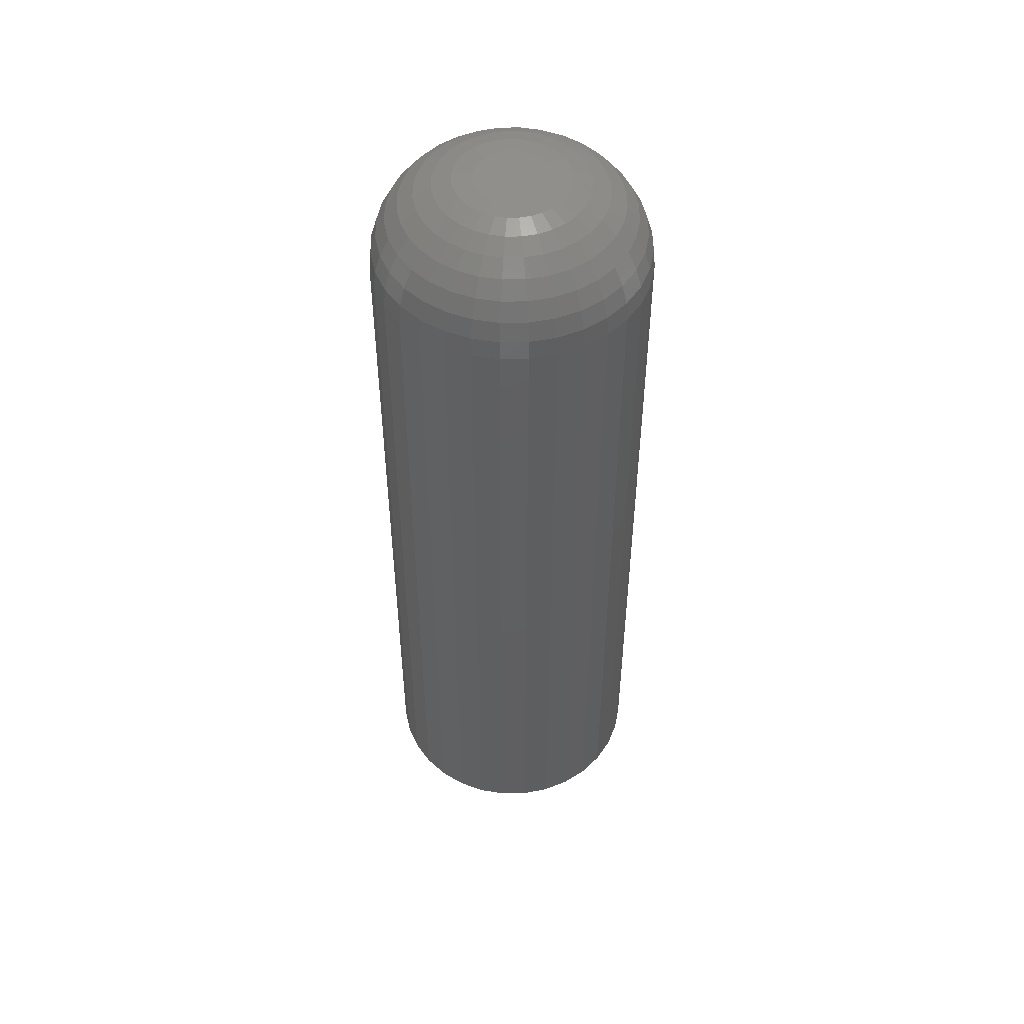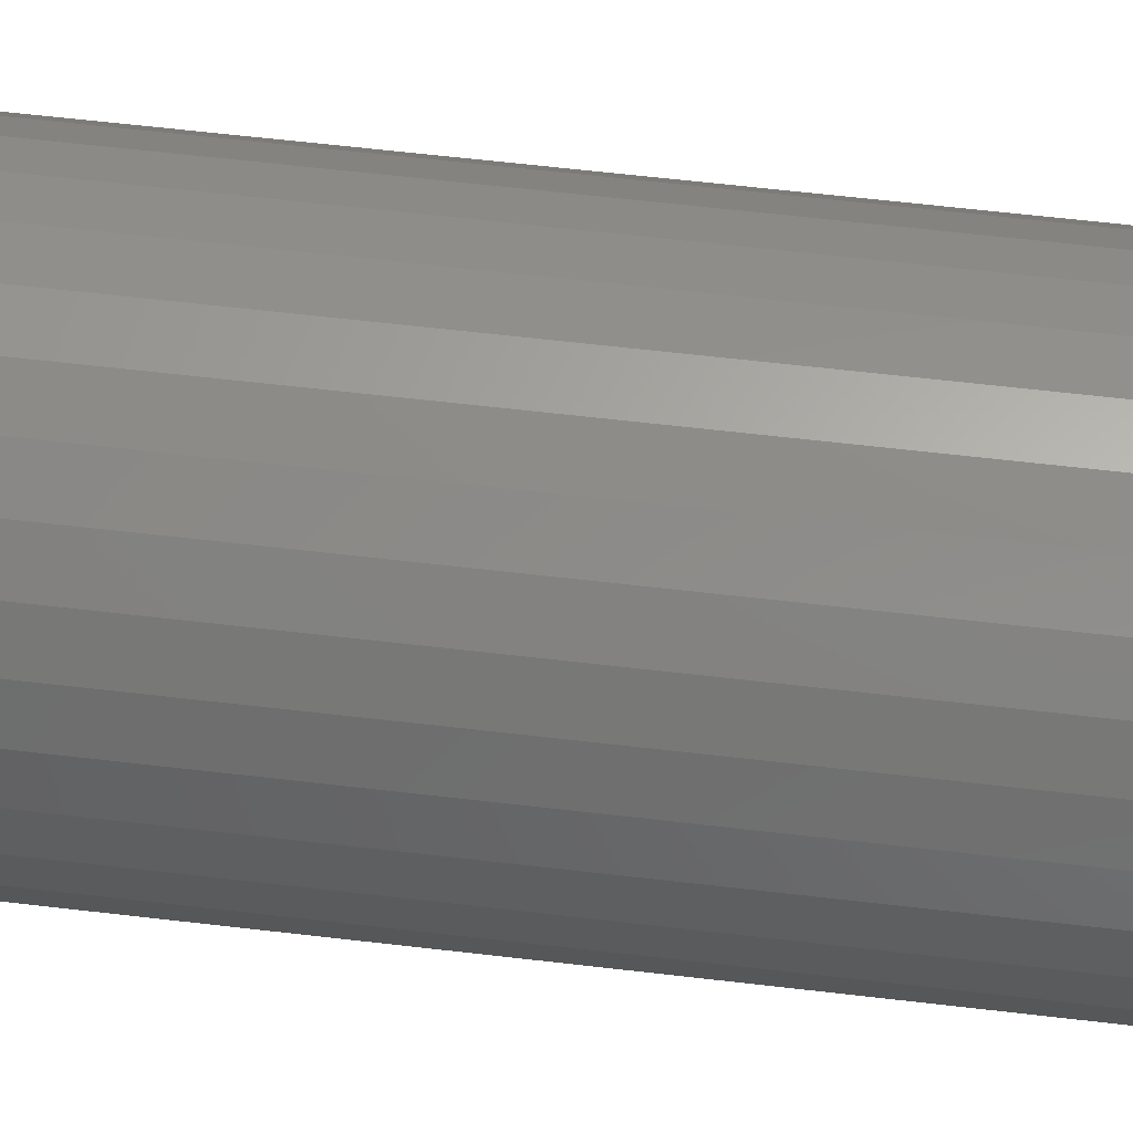
<metadata>
{"format":"stl","ext":"stl","renderer":"f3d","projection":"perspective","resolution":1024,"background":"white","views":[{"elev":50.2,"azim":83.5,"up":"+Z"},{"elev":57.6,"azim":97.1,"up":"+Y"}]}
</metadata>
<code>
# stl→obj: 352 verts, 700 faces
v 0.1116 -2.61e-17 0.07812
v 0.1116 -1.208e-16 0.6719
v 0.1095 -0.02079 0.07812
v 0.1095 -0.02079 0.6719
v 0.1035 -0.04079 0.07812
v 0.1035 -0.04079 0.6719
v 0.09363 -0.05921 0.07812
v 0.09363 -0.05921 0.6719
v 0.08038 -0.07536 0.07812
v 0.08038 -0.07536 0.6719
v 0.06423 -0.08862 0.07812
v 0.06423 -0.08862 0.6719
v 0.0458 -0.09847 0.07812
v 0.0458 -0.09847 0.6719
v 0.02581 -0.1045 0.07812
v 0.02581 -0.1045 0.6719
v 0.005016 -0.1066 0.07812
v 0.005016 -0.1066 0.6719
v -0.01578 -0.1045 0.07812
v -0.01578 -0.1045 0.6719
v -0.03577 -0.09847 0.07812
v -0.03577 -0.09847 0.6719
v -0.0542 -0.08862 0.07812
v -0.0542 -0.08862 0.6719
v -0.07035 -0.07536 0.07812
v -0.07035 -0.07536 0.6719
v -0.0836 -0.05921 0.07812
v -0.0836 -0.05921 0.6719
v -0.09345 -0.04079 0.07812
v -0.09345 -0.04079 0.6719
v -0.09951 -0.02079 0.07812
v -0.09951 -0.02079 0.6719
v -0.1016 -3.428e-17 0.07812
v -0.1016 -3.428e-17 0.6719
v -0.09951 0.02079 0.07812
v -0.09951 0.02079 0.6719
v -0.09345 0.04079 0.07812
v -0.09345 0.04079 0.6719
v -0.0836 0.05921 0.07812
v -0.0836 0.05921 0.6719
v -0.07035 0.07536 0.07812
v -0.07035 0.07536 0.6719
v -0.0542 0.08862 0.07812
v -0.0542 0.08862 0.6719
v -0.03577 0.09847 0.07812
v -0.03577 0.09847 0.6719
v -0.01578 0.1045 0.07812
v -0.01578 0.1045 0.6719
v 0.005016 0.1066 0.07812
v 0.005016 0.1066 0.6719
v 0.02581 0.1045 0.07812
v 0.02581 0.1045 0.6719
v 0.0458 0.09847 0.07812
v 0.0458 0.09847 0.6719
v 0.06423 0.08862 0.07812
v 0.06423 0.08862 0.6719
v 0.08038 0.07536 0.07812
v 0.08038 0.07536 0.6719
v 0.09363 0.05921 0.07812
v 0.09363 0.05921 0.6719
v 0.1035 0.04079 0.07812
v 0.1035 0.04079 0.6719
v 0.1095 0.02079 0.07812
v 0.1095 0.02079 0.6719
v -0.01185 0.04072 0
v -0.003583 0.04323 0
v 0.005017 0.04408 0
v 0.01362 0.04323 0
v 0.02188 0.04072 0
v -0.01947 0.03665 0
v 0.02951 0.03665 0
v -0.02615 0.03117 0
v 0.03619 0.03117 0
v -0.03163 0.02449 0
v 0.04167 0.02449 0
v -0.03571 0.01687 0
v 0.04574 0.01687 0
v -0.03822 0.0086 0
v 0.04825 0.008599 0
v 0.04574 -0.01687 0
v -0.03571 -0.01687 0
v 0.04825 -0.008599 0
v -0.03163 -0.02449 0
v 0.04167 -0.02449 0
v -0.02615 -0.03117 0
v 0.03619 -0.03117 0
v -0.01947 -0.03665 0
v 0.02951 -0.03665 0
v -0.01185 -0.04072 0
v 0.02189 -0.04072 0
v -0.003582 -0.04323 0
v 0.005017 -0.04408 0
v 0.01362 -0.04323 0
v -0.03822 -0.0086 0
v -0.03906 3.374e-07 0
v 0.0491 3.841e-17 0
v 0.005016 0.02845 0.75
v -0.0005346 0.02791 0.75
v -0.005872 0.02629 0.75
v 0.01057 0.02791 0.75
v 0.01591 0.02629 0.75
v -0.01079 0.02366 0.75
v 0.02082 0.02366 0.75
v -0.0151 0.02012 0.75
v 0.02514 0.02012 0.75
v -0.01864 0.01581 0.75
v 0.02868 0.01581 0.75
v -0.02127 0.01089 0.75
v 0.0313 0.01089 0.75
v -0.02289 0.005551 0.75
v 0.03292 0.005551 0.75
v 0.03292 -0.005551 0.75
v -0.02127 -0.01089 0.75
v 0.0313 -0.01089 0.75
v -0.01864 -0.01581 0.75
v 0.02868 -0.01581 0.75
v -0.0151 -0.02012 0.75
v 0.02514 -0.02012 0.75
v -0.01079 -0.02366 0.75
v 0.02082 -0.02366 0.75
v -0.005872 -0.02629 0.75
v 0.01591 -0.02629 0.75
v -0.0005346 -0.02791 0.75
v 0.005016 -0.02845 0.75
v 0.01057 -0.02791 0.75
v 0.03347 1.954e-17 0.75
v -0.02344 -2.055e-17 0.75
v -0.02289 -0.005551 0.75
v 0.04871 3.469e-18 0.7485
v 0.04787 -0.008525 0.7485
v 0.06337 3.469e-18 0.7441
v 0.06225 -0.01138 0.7441
v 0.07687 3.469e-18 0.7368
v 0.07549 -0.01402 0.7368
v 0.08871 6.939e-18 0.7271
v 0.0871 -0.01633 0.7271
v 0.09843 6.939e-18 0.7153
v 0.09663 -0.01822 0.7153
v 0.1056 6.939e-18 0.7018
v 0.1037 -0.01963 0.7018
v 0.1101 6.939e-18 0.6871
v 0.1081 -0.0205 0.6871
v -0.03784 -0.008525 0.7485
v -0.03868 3.123e-17 0.7485
v -0.05221 -0.01138 0.7441
v -0.05333 4.51e-17 0.7441
v -0.06546 -0.01402 0.7368
v -0.06684 5.204e-17 0.7368
v -0.07707 -0.01633 0.7271
v -0.07868 6.245e-17 0.7271
v -0.0866 -0.01822 0.7153
v -0.0884 6.939e-17 0.7153
v -0.09368 -0.01963 0.7018
v -0.09562 7.633e-17 0.7018
v -0.09804 -0.0205 0.6871
v -0.1001 7.633e-17 0.6871
v -0.03535 -0.01672 0.7485
v -0.04889 -0.02233 0.7441
v -0.06137 -0.0275 0.7368
v -0.07231 -0.03203 0.7271
v -0.08129 -0.03575 0.7153
v -0.08796 -0.03851 0.7018
v -0.09206 -0.04021 0.6871
v -0.03131 -0.02428 0.7485
v -0.0435 -0.03242 0.7441
v -0.05473 -0.03992 0.7368
v -0.06457 -0.0465 0.7271
v -0.07265 -0.0519 0.7153
v -0.07866 -0.05591 0.7018
v -0.08235 -0.05838 0.6871
v -0.02588 -0.0309 0.7485
v -0.03624 -0.04126 0.7441
v -0.04579 -0.05081 0.7368
v -0.05417 -0.05918 0.7271
v -0.06104 -0.06605 0.7153
v -0.06614 -0.07116 0.7018
v -0.06928 -0.0743 0.6871
v -0.01926 -0.03633 0.7485
v -0.0274 -0.04852 0.7441
v -0.03491 -0.05975 0.7368
v -0.04148 -0.06959 0.7271
v -0.04688 -0.07767 0.7153
v -0.05089 -0.08367 0.7018
v -0.05336 -0.08737 0.6871
v -0.01171 -0.04037 0.7485
v -0.01731 -0.05391 0.7441
v -0.02248 -0.06639 0.7368
v -0.02701 -0.07733 0.7271
v -0.03073 -0.0863 0.7153
v -0.03349 -0.09297 0.7018
v -0.0352 -0.09708 0.6871
v -0.003508 -0.04286 0.7485
v -0.006367 -0.05723 0.7441
v -0.009002 -0.07048 0.7368
v -0.01131 -0.08209 0.7271
v -0.01321 -0.09162 0.7153
v -0.01462 -0.0987 0.7018
v -0.01548 -0.1031 0.6871
v 0.005016 -0.0437 0.7485
v 0.005016 -0.05835 0.7441
v 0.005016 -0.07186 0.7368
v 0.005016 -0.0837 0.7271
v 0.005016 -0.09341 0.7153
v 0.005016 -0.1006 0.7018
v 0.005016 -0.1051 0.6871
v 0.01354 -0.04286 0.7485
v 0.0164 -0.05723 0.7441
v 0.01904 -0.07048 0.7368
v 0.02134 -0.08209 0.7271
v 0.02324 -0.09162 0.7153
v 0.02465 -0.0987 0.7018
v 0.02552 -0.1031 0.6871
v 0.02174 -0.04037 0.7485
v 0.02735 -0.05391 0.7441
v 0.03252 -0.06639 0.7368
v 0.03705 -0.07733 0.7271
v 0.04076 -0.0863 0.7153
v 0.04353 -0.09297 0.7018
v 0.04523 -0.09708 0.6871
v 0.02929 -0.03633 0.7485
v 0.03743 -0.04852 0.7441
v 0.04494 -0.05975 0.7368
v 0.05152 -0.06959 0.7271
v 0.05691 -0.07767 0.7153
v 0.06092 -0.08367 0.7018
v 0.06339 -0.08737 0.6871
v 0.03591 -0.0309 0.7485
v 0.04628 -0.04126 0.7441
v 0.05583 -0.05081 0.7368
v 0.0642 -0.05918 0.7271
v 0.07107 -0.06605 0.7153
v 0.07617 -0.07116 0.7018
v 0.07932 -0.0743 0.6871
v 0.04135 -0.02428 0.7485
v 0.05353 -0.03242 0.7441
v 0.06476 -0.03992 0.7368
v 0.07461 -0.0465 0.7271
v 0.08269 -0.0519 0.7153
v 0.08869 -0.05591 0.7018
v 0.09239 -0.05838 0.6871
v 0.04539 -0.01672 0.7485
v 0.05893 -0.02233 0.7441
v 0.0714 -0.0275 0.7368
v 0.08234 -0.03203 0.7271
v 0.09132 -0.03575 0.7153
v 0.09799 -0.03851 0.7018
v 0.1021 -0.04021 0.6871
v -0.03784 0.008525 0.7485
v -0.05221 0.01138 0.7441
v -0.06546 0.01402 0.7368
v -0.07707 0.01633 0.7271
v -0.0866 0.01822 0.7153
v -0.09368 0.01963 0.7018
v -0.09804 0.0205 0.6871
v 0.04787 0.008525 0.7485
v 0.06225 0.01138 0.7441
v 0.07549 0.01402 0.7368
v 0.0871 0.01633 0.7271
v 0.09663 0.01822 0.7153
v 0.1037 0.01963 0.7018
v 0.1081 0.0205 0.6871
v 0.04539 0.01672 0.7485
v 0.05893 0.02233 0.7441
v 0.0714 0.0275 0.7368
v 0.08234 0.03203 0.7271
v 0.09132 0.03575 0.7153
v 0.09799 0.03851 0.7018
v 0.1021 0.04021 0.6871
v 0.04135 0.02428 0.7485
v 0.05353 0.03242 0.7441
v 0.06476 0.03992 0.7368
v 0.07461 0.0465 0.7271
v 0.08269 0.0519 0.7153
v 0.08869 0.05591 0.7018
v 0.09239 0.05838 0.6871
v 0.03591 0.0309 0.7485
v 0.04628 0.04126 0.7441
v 0.05583 0.05081 0.7368
v 0.0642 0.05918 0.7271
v 0.07107 0.06605 0.7153
v 0.07617 0.07116 0.7018
v 0.07932 0.0743 0.6871
v 0.02929 0.03633 0.7485
v 0.03743 0.04852 0.7441
v 0.04494 0.05975 0.7368
v 0.05152 0.06959 0.7271
v 0.05691 0.07767 0.7153
v 0.06092 0.08367 0.7018
v 0.06339 0.08737 0.6871
v 0.02174 0.04037 0.7485
v 0.02735 0.05391 0.7441
v 0.03252 0.06639 0.7368
v 0.03705 0.07733 0.7271
v 0.04076 0.0863 0.7153
v 0.04353 0.09297 0.7018
v 0.04523 0.09708 0.6871
v 0.01354 0.04286 0.7485
v 0.0164 0.05723 0.7441
v 0.01904 0.07048 0.7368
v 0.02134 0.08209 0.7271
v 0.02324 0.09162 0.7153
v 0.02465 0.0987 0.7018
v 0.02552 0.1031 0.6871
v 0.005016 0.0437 0.7485
v 0.005016 0.05835 0.7441
v 0.005016 0.07186 0.7368
v 0.005016 0.0837 0.7271
v 0.005016 0.09341 0.7153
v 0.005016 0.1006 0.7018
v 0.005016 0.1051 0.6871
v -0.003508 0.04286 0.7485
v -0.006367 0.05723 0.7441
v -0.009002 0.07048 0.7368
v -0.01131 0.08209 0.7271
v -0.01321 0.09162 0.7153
v -0.01462 0.0987 0.7018
v -0.01548 0.1031 0.6871
v -0.01171 0.04037 0.7485
v -0.01731 0.05391 0.7441
v -0.02248 0.06639 0.7368
v -0.02701 0.07733 0.7271
v -0.03073 0.0863 0.7153
v -0.03349 0.09297 0.7018
v -0.0352 0.09708 0.6871
v -0.01926 0.03633 0.7485
v -0.0274 0.04852 0.7441
v -0.03491 0.05975 0.7368
v -0.04148 0.06959 0.7271
v -0.04688 0.07767 0.7153
v -0.05089 0.08367 0.7018
v -0.05336 0.08737 0.6871
v -0.02588 0.0309 0.7485
v -0.03624 0.04126 0.7441
v -0.04579 0.05081 0.7368
v -0.05417 0.05918 0.7271
v -0.06104 0.06605 0.7153
v -0.06614 0.07116 0.7018
v -0.06928 0.0743 0.6871
v -0.03131 0.02428 0.7485
v -0.0435 0.03242 0.7441
v -0.05473 0.03992 0.7368
v -0.06457 0.0465 0.7271
v -0.07265 0.0519 0.7153
v -0.07866 0.05591 0.7018
v -0.08235 0.05838 0.6871
v -0.03535 0.01672 0.7485
v -0.04889 0.02233 0.7441
v -0.06137 0.0275 0.7368
v -0.07231 0.03203 0.7271
v -0.08129 0.03575 0.7153
v -0.08796 0.03851 0.7018
v -0.09206 0.04021 0.6871
f 1 2 3
f 3 2 4
f 3 4 5
f 5 4 6
f 5 6 7
f 7 6 8
f 7 8 9
f 9 8 10
f 9 10 11
f 11 10 12
f 11 12 13
f 13 12 14
f 13 14 15
f 15 14 16
f 15 16 17
f 17 16 18
f 17 18 19
f 19 18 20
f 19 20 21
f 21 20 22
f 21 22 23
f 23 22 24
f 23 24 25
f 25 24 26
f 25 26 27
f 27 26 28
f 27 28 29
f 29 28 30
f 29 30 31
f 31 30 32
f 31 32 33
f 33 32 34
f 33 34 35
f 35 34 36
f 35 36 37
f 37 36 38
f 37 38 39
f 39 38 40
f 39 40 41
f 41 40 42
f 41 42 43
f 43 42 44
f 43 44 45
f 45 44 46
f 45 46 47
f 47 46 48
f 47 48 49
f 49 48 50
f 49 50 51
f 51 50 52
f 51 52 53
f 53 52 54
f 53 54 55
f 55 54 56
f 55 56 57
f 57 56 58
f 57 58 59
f 59 58 60
f 59 60 61
f 61 60 62
f 61 62 63
f 63 62 64
f 63 64 1
f 1 64 2
f 65 66 67
f 65 67 68
f 69 65 68
f 70 65 69
f 71 70 69
f 72 70 71
f 73 72 71
f 74 72 73
f 75 74 73
f 76 74 75
f 77 76 75
f 78 76 77
f 79 78 77
f 80 81 82
f 83 81 80
f 84 83 80
f 85 83 84
f 86 85 84
f 87 85 86
f 88 87 86
f 89 87 88
f 90 89 88
f 91 89 90
f 92 91 90
f 93 92 90
f 81 94 82
f 82 94 95
f 82 95 96
f 96 95 78
f 96 78 79
f 96 63 1
f 96 79 63
f 33 78 95
f 33 35 78
f 77 61 63
f 77 63 79
f 75 59 61
f 75 61 77
f 73 57 59
f 73 59 75
f 71 53 55
f 55 57 71
f 71 57 73
f 68 51 53
f 68 53 69
f 69 53 71
f 67 49 51
f 67 51 68
f 66 47 49
f 66 49 67
f 65 43 45
f 45 47 65
f 65 47 66
f 72 41 43
f 72 43 70
f 70 43 65
f 74 39 41
f 74 41 72
f 76 37 39
f 76 39 74
f 35 37 78
f 78 37 76
f 95 31 33
f 95 94 31
f 1 82 96
f 1 3 82
f 81 29 31
f 81 31 94
f 83 27 29
f 83 29 81
f 85 25 27
f 85 27 83
f 87 21 23
f 23 25 87
f 87 25 85
f 91 19 21
f 91 21 89
f 89 21 87
f 92 17 19
f 92 19 91
f 93 15 17
f 93 17 92
f 90 11 13
f 13 15 90
f 90 15 93
f 86 9 11
f 86 11 88
f 88 11 90
f 84 7 9
f 84 9 86
f 80 5 7
f 80 7 84
f 3 5 82
f 82 5 80
f 97 98 99
f 100 97 99
f 100 99 101
f 101 99 102
f 101 102 103
f 103 102 104
f 103 104 105
f 105 104 106
f 105 106 107
f 107 106 108
f 107 108 109
f 109 108 110
f 109 110 111
f 112 113 114
f 114 113 115
f 114 115 116
f 116 115 117
f 116 117 118
f 118 117 119
f 118 119 120
f 120 119 121
f 120 121 122
f 122 121 123
f 122 123 124
f 122 124 125
f 111 110 126
f 126 110 127
f 126 127 112
f 112 127 128
f 112 128 113
f 126 112 129
f 129 112 130
f 129 130 131
f 131 130 132
f 131 132 133
f 133 132 134
f 133 134 135
f 135 134 136
f 135 136 137
f 137 136 138
f 137 138 139
f 139 138 140
f 139 140 141
f 141 140 142
f 141 142 2
f 2 142 4
f 128 127 143
f 143 127 144
f 143 144 145
f 145 144 146
f 145 146 147
f 147 146 148
f 147 148 149
f 149 148 150
f 149 150 151
f 151 150 152
f 151 152 153
f 153 152 154
f 153 154 155
f 155 154 156
f 155 156 32
f 32 156 34
f 113 128 157
f 157 128 143
f 157 143 158
f 158 143 145
f 158 145 159
f 159 145 147
f 159 147 160
f 160 147 149
f 160 149 161
f 161 149 151
f 161 151 162
f 162 151 153
f 162 153 163
f 163 153 155
f 163 155 30
f 30 155 32
f 115 113 164
f 164 113 157
f 164 157 165
f 165 157 158
f 165 158 166
f 166 158 159
f 166 159 167
f 167 159 160
f 167 160 168
f 168 160 161
f 168 161 169
f 169 161 162
f 169 162 170
f 170 162 163
f 170 163 28
f 28 163 30
f 117 115 171
f 171 115 164
f 171 164 172
f 172 164 165
f 172 165 173
f 173 165 166
f 173 166 174
f 174 166 167
f 174 167 175
f 175 167 168
f 175 168 176
f 176 168 169
f 176 169 177
f 177 169 170
f 177 170 26
f 26 170 28
f 119 117 178
f 178 117 171
f 178 171 179
f 179 171 172
f 179 172 180
f 180 172 173
f 180 173 181
f 181 173 174
f 181 174 182
f 182 174 175
f 182 175 183
f 183 175 176
f 183 176 184
f 184 176 177
f 184 177 24
f 24 177 26
f 121 119 185
f 185 119 178
f 185 178 186
f 186 178 179
f 186 179 187
f 187 179 180
f 187 180 188
f 188 180 181
f 188 181 189
f 189 181 182
f 189 182 190
f 190 182 183
f 190 183 191
f 191 183 184
f 191 184 22
f 22 184 24
f 123 121 192
f 192 121 185
f 192 185 193
f 193 185 186
f 193 186 194
f 194 186 187
f 194 187 195
f 195 187 188
f 195 188 196
f 196 188 189
f 196 189 197
f 197 189 190
f 197 190 198
f 198 190 191
f 198 191 20
f 20 191 22
f 124 123 199
f 199 123 192
f 199 192 200
f 200 192 193
f 200 193 201
f 201 193 194
f 201 194 202
f 202 194 195
f 202 195 203
f 203 195 196
f 203 196 204
f 204 196 197
f 204 197 205
f 205 197 198
f 205 198 18
f 18 198 20
f 125 124 206
f 206 124 199
f 206 199 207
f 207 199 200
f 207 200 208
f 208 200 201
f 208 201 209
f 209 201 202
f 209 202 210
f 210 202 203
f 210 203 211
f 211 203 204
f 211 204 212
f 212 204 205
f 212 205 16
f 16 205 18
f 122 125 213
f 213 125 206
f 213 206 214
f 214 206 207
f 214 207 215
f 215 207 208
f 215 208 216
f 216 208 209
f 216 209 217
f 217 209 210
f 217 210 218
f 218 210 211
f 218 211 219
f 219 211 212
f 219 212 14
f 14 212 16
f 120 122 220
f 220 122 213
f 220 213 221
f 221 213 214
f 221 214 222
f 222 214 215
f 222 215 223
f 223 215 216
f 223 216 224
f 224 216 217
f 224 217 225
f 225 217 218
f 225 218 226
f 226 218 219
f 226 219 12
f 12 219 14
f 118 120 227
f 227 120 220
f 227 220 228
f 228 220 221
f 228 221 229
f 229 221 222
f 229 222 230
f 230 222 223
f 230 223 231
f 231 223 224
f 231 224 232
f 232 224 225
f 232 225 233
f 233 225 226
f 233 226 10
f 10 226 12
f 116 118 234
f 234 118 227
f 234 227 235
f 235 227 228
f 235 228 236
f 236 228 229
f 236 229 237
f 237 229 230
f 237 230 238
f 238 230 231
f 238 231 239
f 239 231 232
f 239 232 240
f 240 232 233
f 240 233 8
f 8 233 10
f 114 116 241
f 241 116 234
f 241 234 242
f 242 234 235
f 242 235 243
f 243 235 236
f 243 236 244
f 244 236 237
f 244 237 245
f 245 237 238
f 245 238 246
f 246 238 239
f 246 239 247
f 247 239 240
f 247 240 6
f 6 240 8
f 112 114 130
f 130 114 241
f 130 241 132
f 132 241 242
f 132 242 134
f 134 242 243
f 134 243 136
f 136 243 244
f 136 244 138
f 138 244 245
f 138 245 140
f 140 245 246
f 140 246 142
f 142 246 247
f 142 247 4
f 4 247 6
f 127 110 144
f 144 110 248
f 144 248 146
f 146 248 249
f 146 249 148
f 148 249 250
f 148 250 150
f 150 250 251
f 150 251 152
f 152 251 252
f 152 252 154
f 154 252 253
f 154 253 156
f 156 253 254
f 156 254 34
f 34 254 36
f 111 126 255
f 255 126 129
f 255 129 256
f 256 129 131
f 256 131 257
f 257 131 133
f 257 133 258
f 258 133 135
f 258 135 259
f 259 135 137
f 259 137 260
f 260 137 139
f 260 139 261
f 261 139 141
f 261 141 64
f 64 141 2
f 109 111 262
f 262 111 255
f 262 255 263
f 263 255 256
f 263 256 264
f 264 256 257
f 264 257 265
f 265 257 258
f 265 258 266
f 266 258 259
f 266 259 267
f 267 259 260
f 267 260 268
f 268 260 261
f 268 261 62
f 62 261 64
f 107 109 269
f 269 109 262
f 269 262 270
f 270 262 263
f 270 263 271
f 271 263 264
f 271 264 272
f 272 264 265
f 272 265 273
f 273 265 266
f 273 266 274
f 274 266 267
f 274 267 275
f 275 267 268
f 275 268 60
f 60 268 62
f 105 107 276
f 276 107 269
f 276 269 277
f 277 269 270
f 277 270 278
f 278 270 271
f 278 271 279
f 279 271 272
f 279 272 280
f 280 272 273
f 280 273 281
f 281 273 274
f 281 274 282
f 282 274 275
f 282 275 58
f 58 275 60
f 103 105 283
f 283 105 276
f 283 276 284
f 284 276 277
f 284 277 285
f 285 277 278
f 285 278 286
f 286 278 279
f 286 279 287
f 287 279 280
f 287 280 288
f 288 280 281
f 288 281 289
f 289 281 282
f 289 282 56
f 56 282 58
f 101 103 290
f 290 103 283
f 290 283 291
f 291 283 284
f 291 284 292
f 292 284 285
f 292 285 293
f 293 285 286
f 293 286 294
f 294 286 287
f 294 287 295
f 295 287 288
f 295 288 296
f 296 288 289
f 296 289 54
f 54 289 56
f 100 101 297
f 297 101 290
f 297 290 298
f 298 290 291
f 298 291 299
f 299 291 292
f 299 292 300
f 300 292 293
f 300 293 301
f 301 293 294
f 301 294 302
f 302 294 295
f 302 295 303
f 303 295 296
f 303 296 52
f 52 296 54
f 97 100 304
f 304 100 297
f 304 297 305
f 305 297 298
f 305 298 306
f 306 298 299
f 306 299 307
f 307 299 300
f 307 300 308
f 308 300 301
f 308 301 309
f 309 301 302
f 309 302 310
f 310 302 303
f 310 303 50
f 50 303 52
f 98 97 311
f 311 97 304
f 311 304 312
f 312 304 305
f 312 305 313
f 313 305 306
f 313 306 314
f 314 306 307
f 314 307 315
f 315 307 308
f 315 308 316
f 316 308 309
f 316 309 317
f 317 309 310
f 317 310 48
f 48 310 50
f 99 98 318
f 318 98 311
f 318 311 319
f 319 311 312
f 319 312 320
f 320 312 313
f 320 313 321
f 321 313 314
f 321 314 322
f 322 314 315
f 322 315 323
f 323 315 316
f 323 316 324
f 324 316 317
f 324 317 46
f 46 317 48
f 102 99 325
f 325 99 318
f 325 318 326
f 326 318 319
f 326 319 327
f 327 319 320
f 327 320 328
f 328 320 321
f 328 321 329
f 329 321 322
f 329 322 330
f 330 322 323
f 330 323 331
f 331 323 324
f 331 324 44
f 44 324 46
f 104 102 332
f 332 102 325
f 332 325 333
f 333 325 326
f 333 326 334
f 334 326 327
f 334 327 335
f 335 327 328
f 335 328 336
f 336 328 329
f 336 329 337
f 337 329 330
f 337 330 338
f 338 330 331
f 338 331 42
f 42 331 44
f 106 104 339
f 339 104 332
f 339 332 340
f 340 332 333
f 340 333 341
f 341 333 334
f 341 334 342
f 342 334 335
f 342 335 343
f 343 335 336
f 343 336 344
f 344 336 337
f 344 337 345
f 345 337 338
f 345 338 40
f 40 338 42
f 108 106 346
f 346 106 339
f 346 339 347
f 347 339 340
f 347 340 348
f 348 340 341
f 348 341 349
f 349 341 342
f 349 342 350
f 350 342 343
f 350 343 351
f 351 343 344
f 351 344 352
f 352 344 345
f 352 345 38
f 38 345 40
f 110 108 248
f 248 108 346
f 248 346 249
f 249 346 347
f 249 347 250
f 250 347 348
f 250 348 251
f 251 348 349
f 251 349 252
f 252 349 350
f 252 350 253
f 253 350 351
f 253 351 254
f 254 351 352
f 254 352 36
f 36 352 38

</code>
